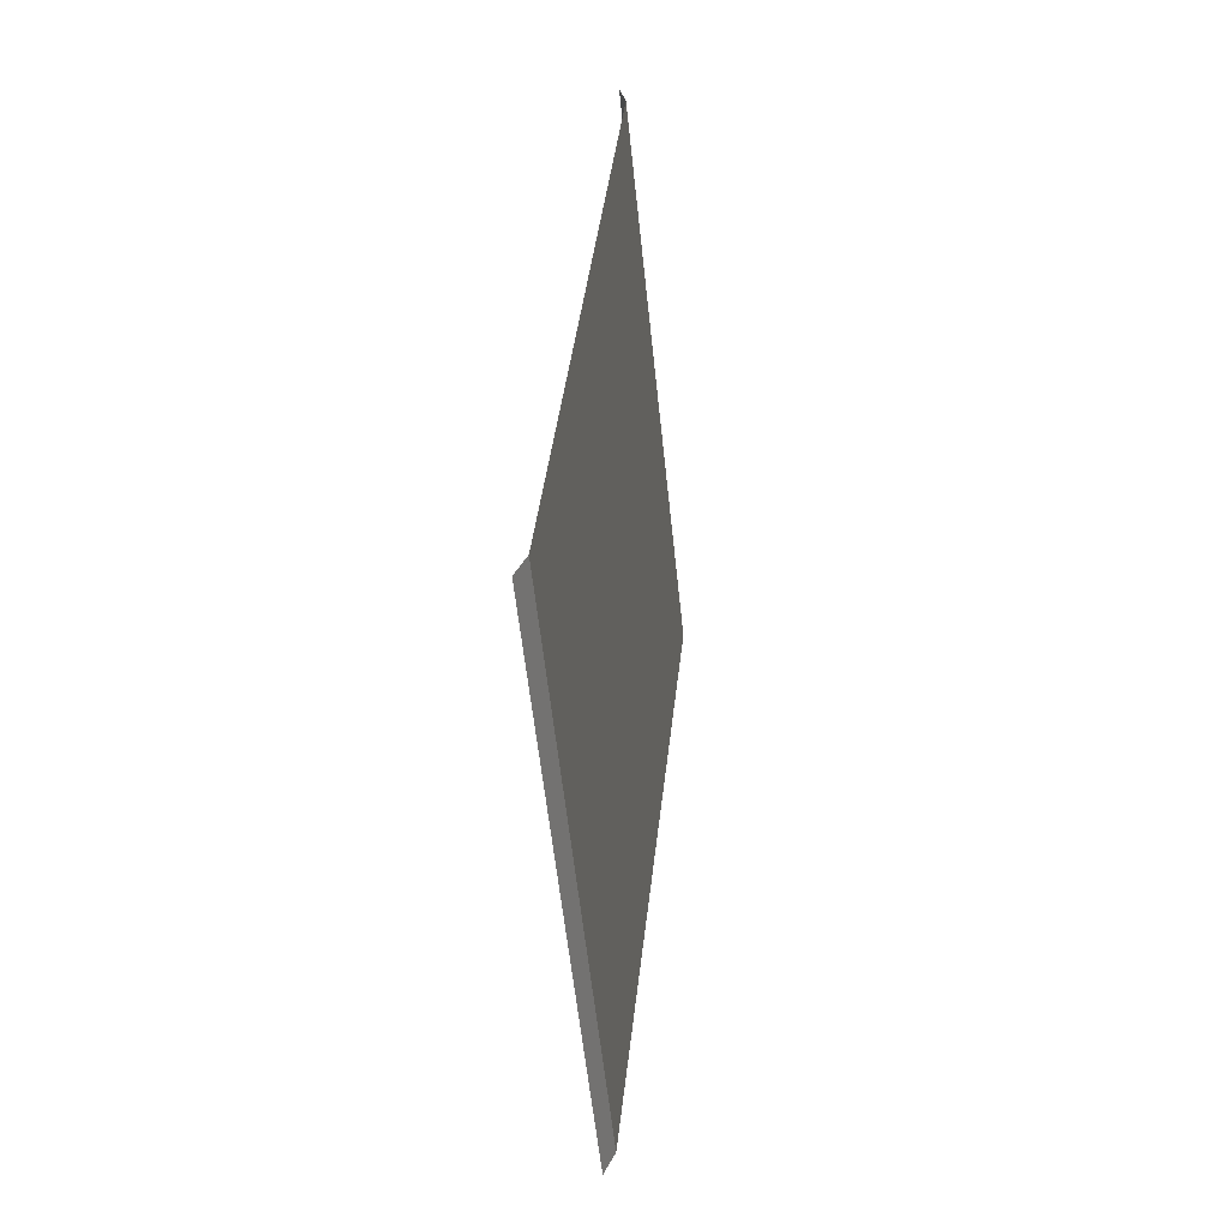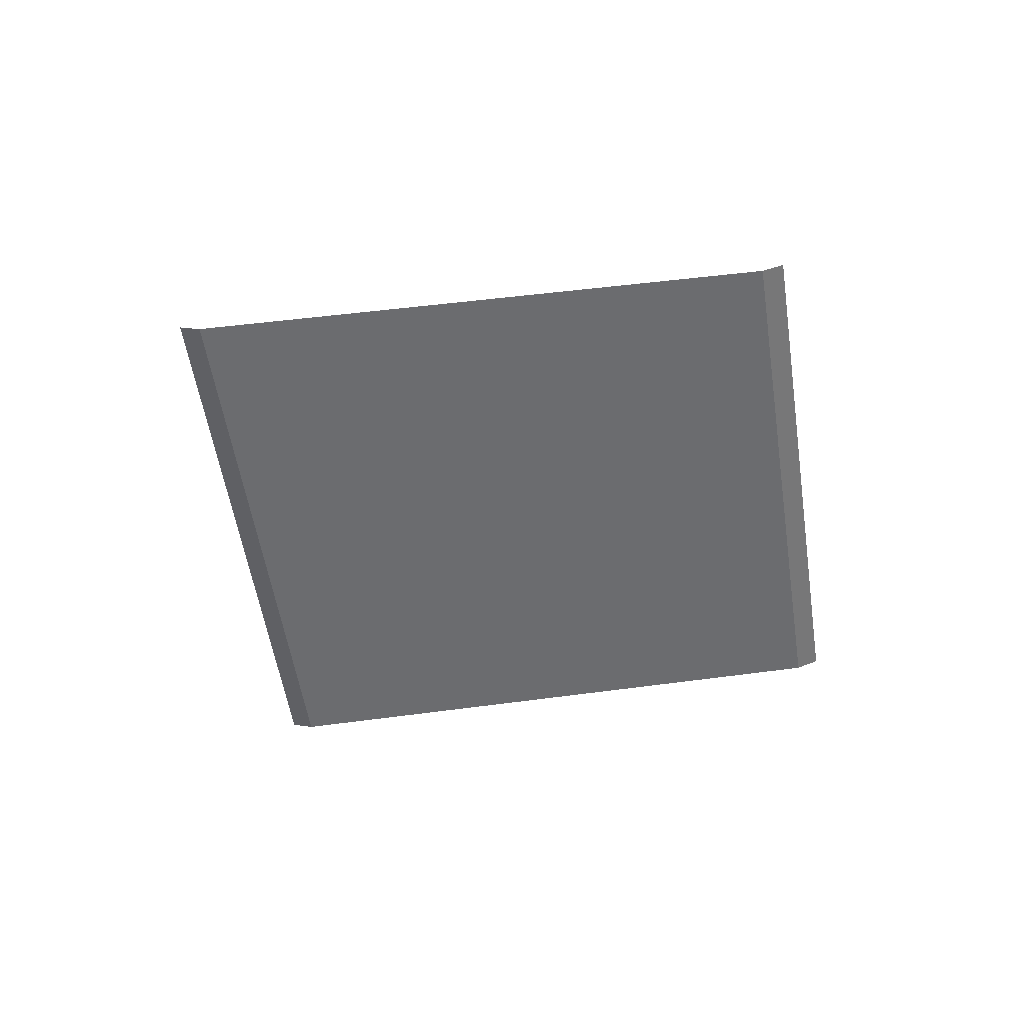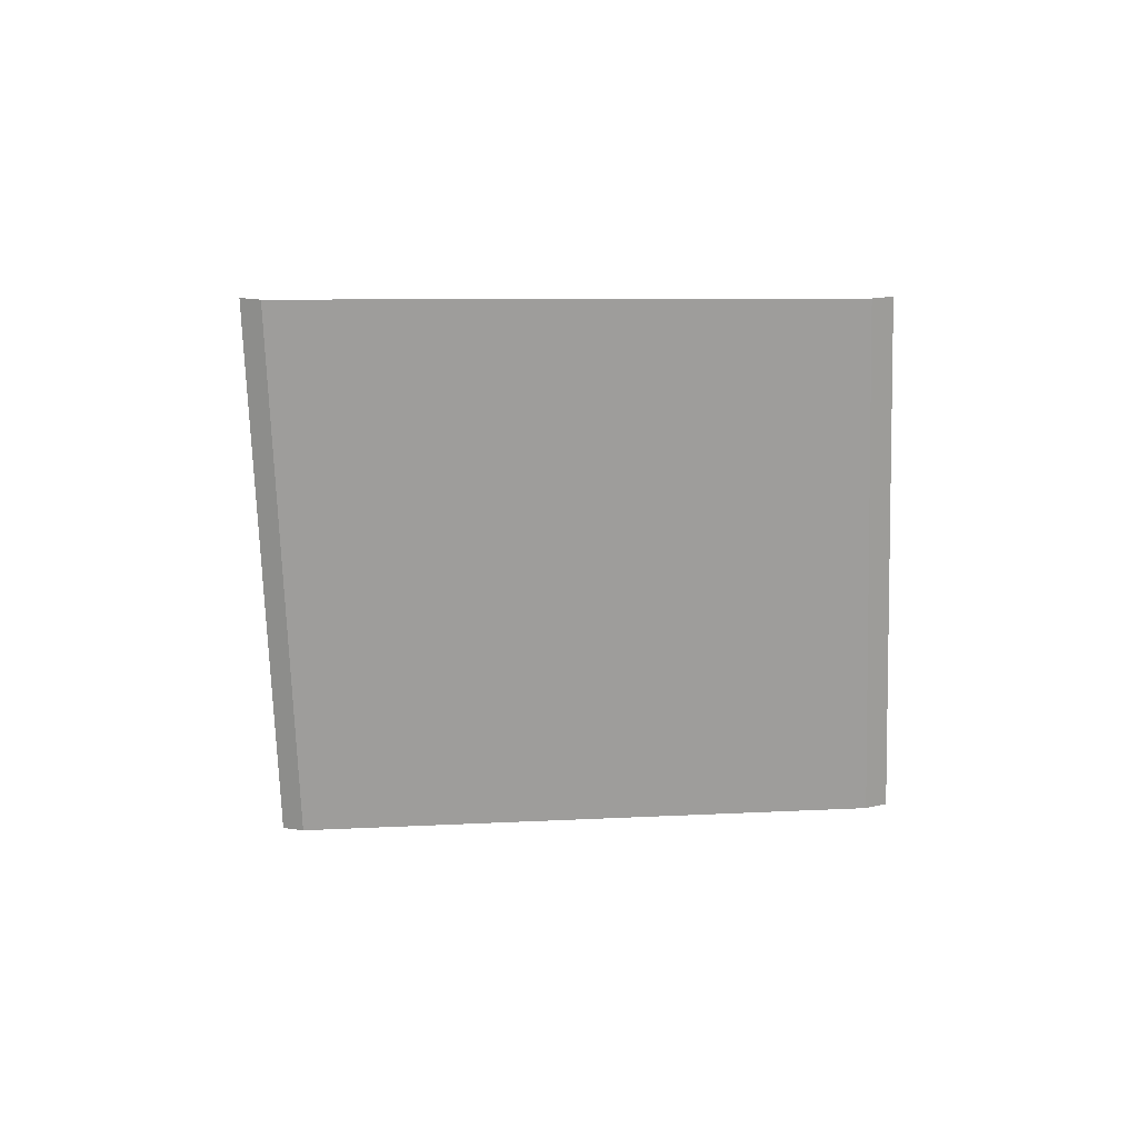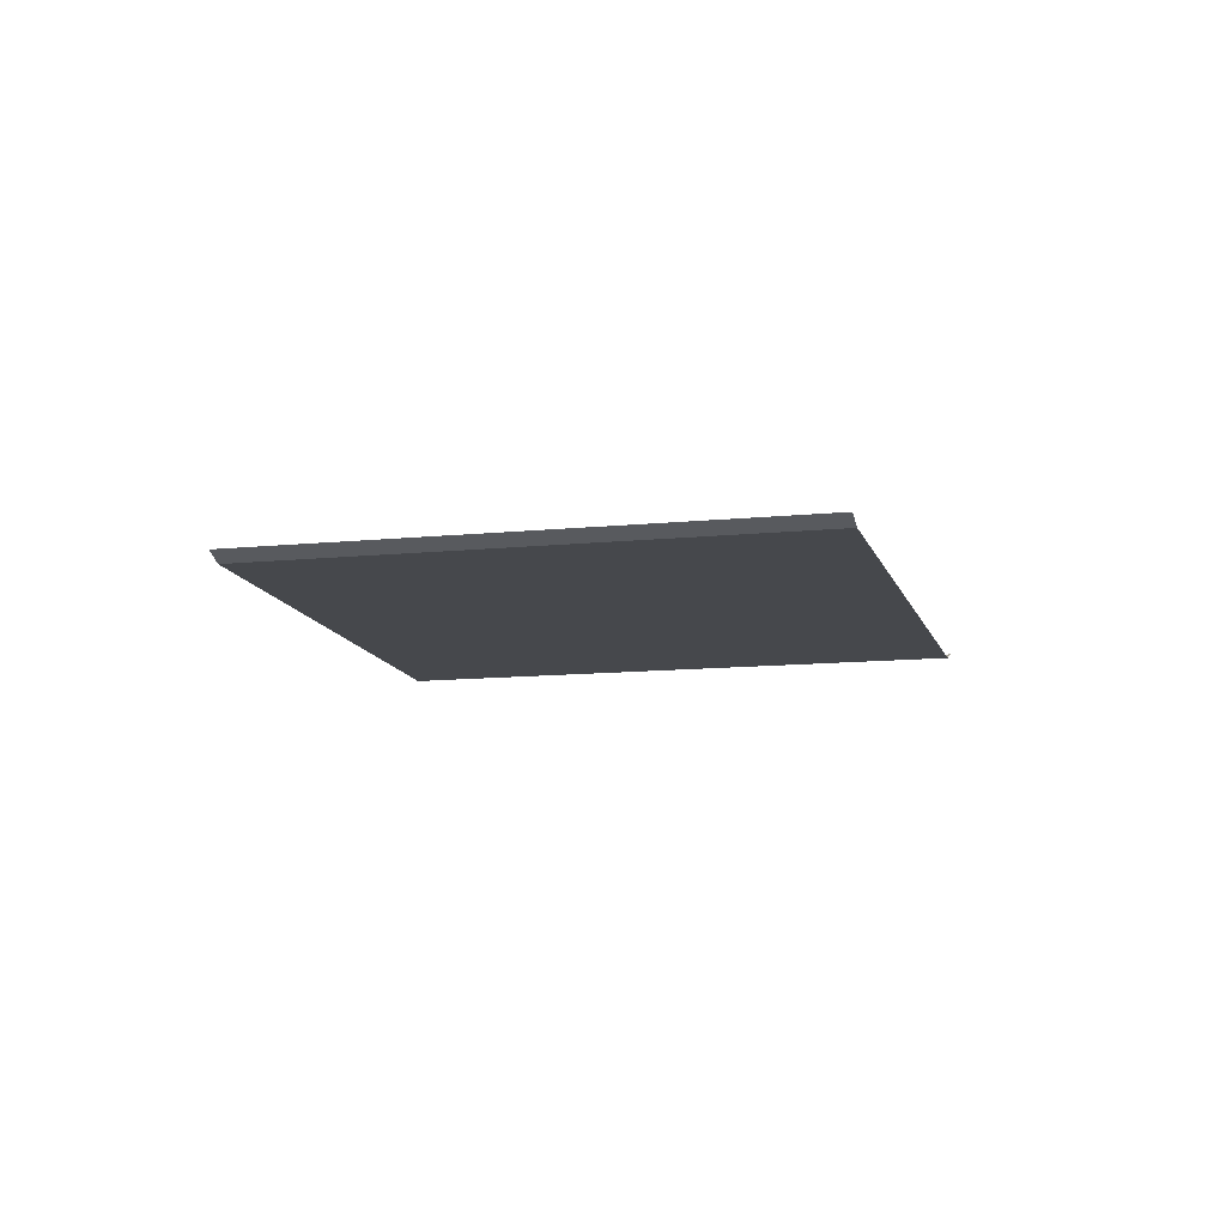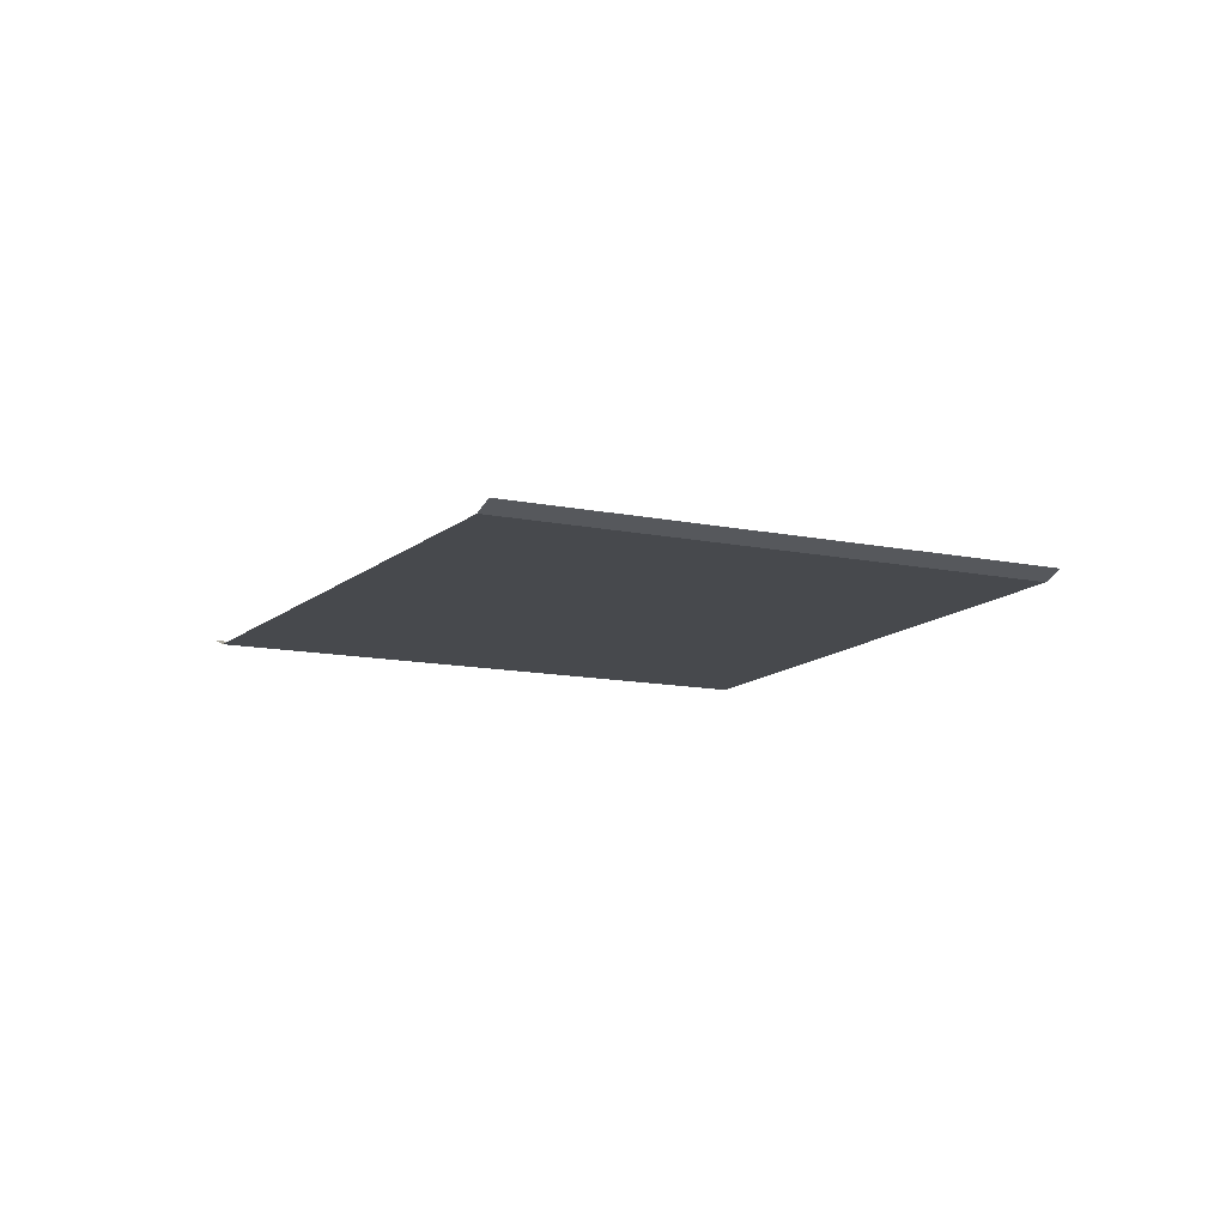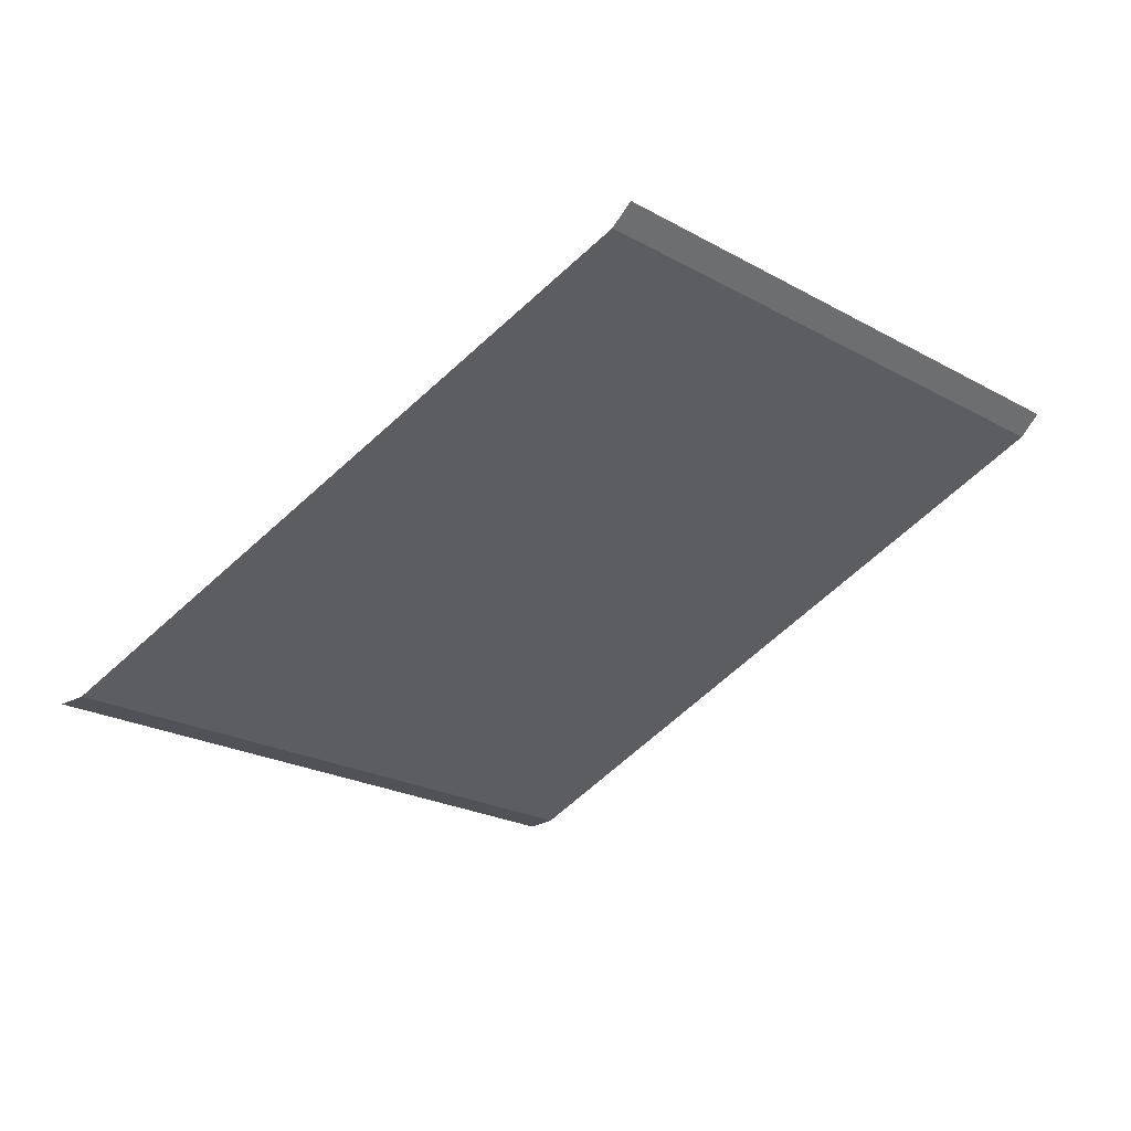
<metadata>
{"format":"obj","ext":"obj","renderer":"f3d","projection":"perspective","resolution":1024,"background":"white","views":[{"elev":-3.9,"azim":98.1,"up":"+Y"},{"elev":-53.7,"azim":145.1,"up":"+Z"},{"elev":-70.4,"azim":138.4,"up":"+Z"},{"elev":-11.5,"azim":-119.6,"up":"+Z"},{"elev":-12.1,"azim":-160.0,"up":"+Z"},{"elev":54.6,"azim":161.2,"up":"+Y"}]}
</metadata>
<code>
o RoadBlock.049
v 10.91 -59.45 0.08792
v 10.86 -59.4 0.116
v 11.67 -60.19 0.08885
v 12.26 -58.04 0.08733
v 12.2 -57.98 0.1154
v 13.05 -58.74 0.0882
v 13.84 -59.45 0.08907
v 13.9 -59.5 0.1173
v 12.44 -60.93 0.08977
v 12.49 -60.99 0.118
f 4 2 1
f 7 6 3
f 9 8 7
f 4 5 2
f 4 1 6
f 1 3 6
f 3 9 7
f 9 10 8

</code>
